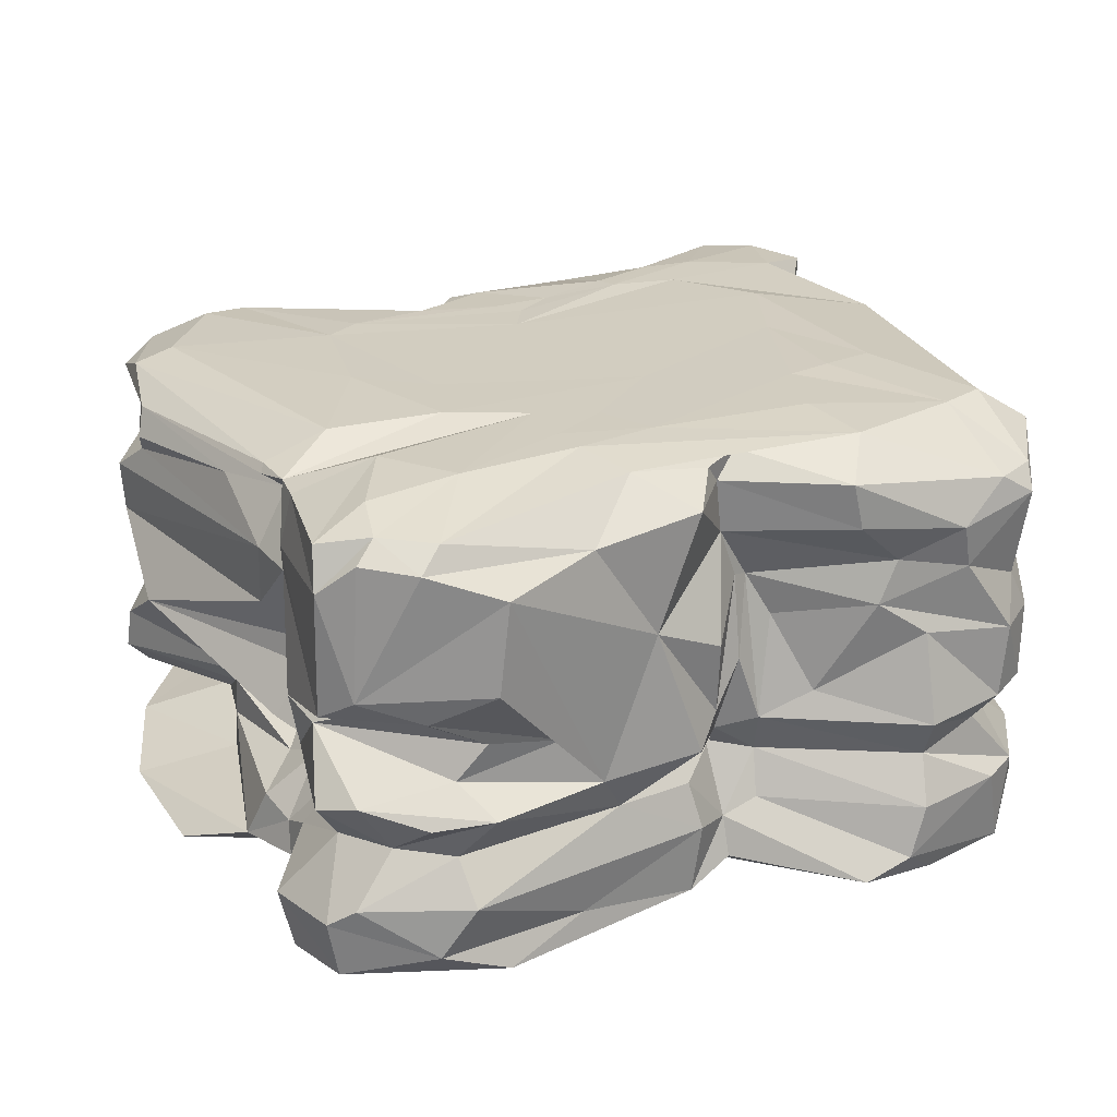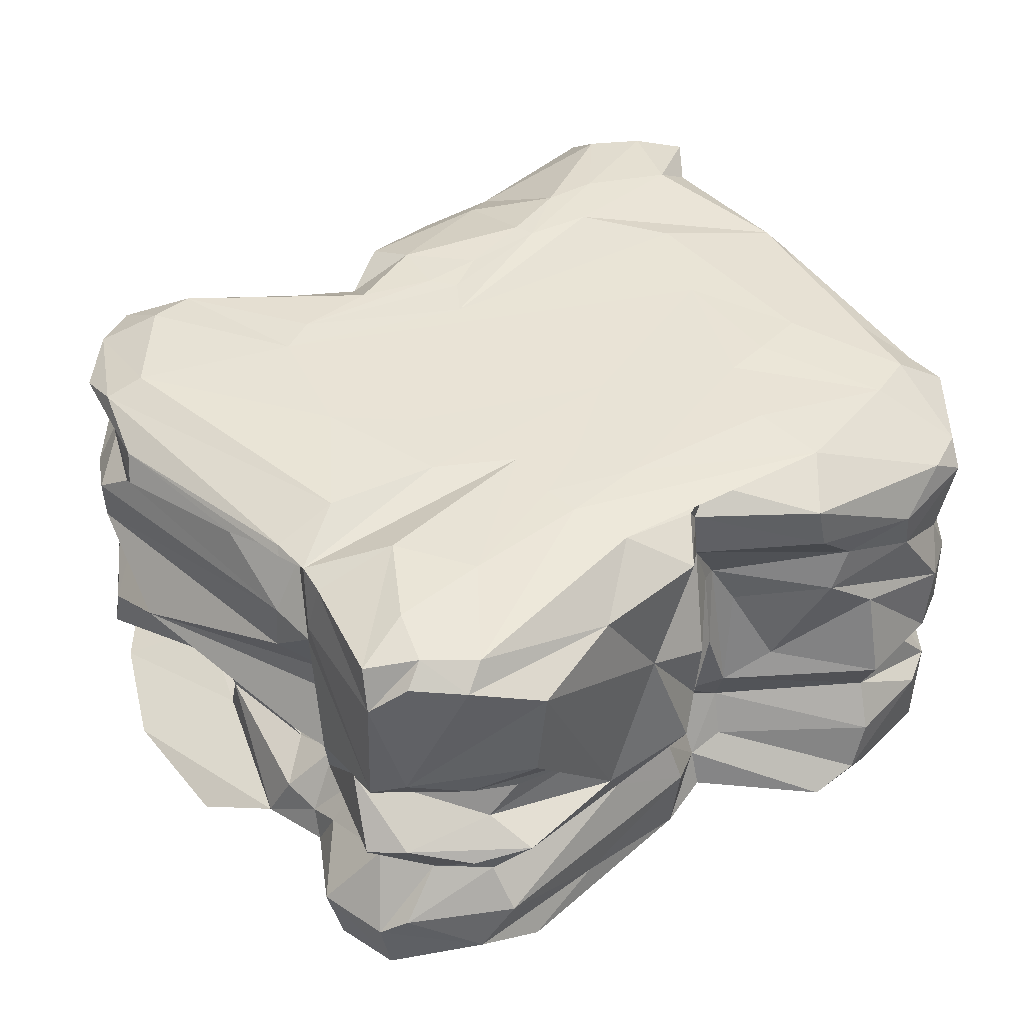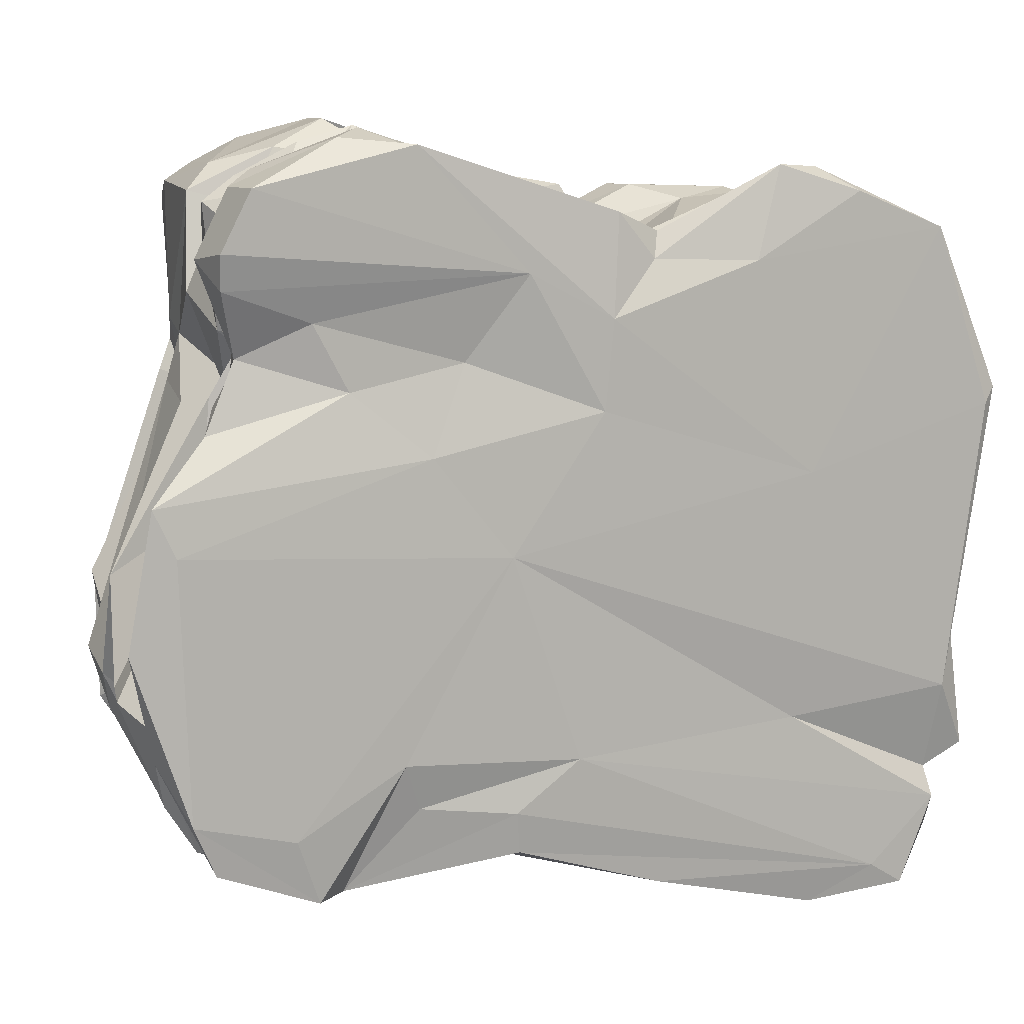
<metadata>
{"format":"obj","ext":"obj","renderer":"f3d","projection":"perspective","resolution":1024,"background":"white","views":[{"elev":24.4,"azim":-17.7,"up":"+Y"},{"elev":42.1,"azim":-27.3,"up":"+Y"},{"elev":9.5,"azim":-18.7,"up":"+Z"}]}
</metadata>
<code>
v 2.143 0.271 3.145
v -1.772 0.7116 3.477
v 0.369 0.69 2.806
v 0.2707 1.088 2.712
v 2.333 1.106 2.867
v 0.2724 1.525 2.979
v 3.049 1.51 2.785
v -0.9619 1.908 3.105
v 0.4788 2.376 2.82
v 1.1 2.365 2.346
v -2.136 3.603 3.376
v 2.656 2.79 2.819
v 2.568 3.172 2.892
v -0.2438 3.905 2.608
v -2.362 3.923 2.59
v -0.5075 3.981 2.16
v 1.591 3.984 1.823
v -2.328 3.952 1.098
v -3.184 3.938 -1.318
v -1.808 3.984 -1.07
v 1.678 3.98 -1.677
v 1.07 4.006 -1.626
v 0.9812 3.998 -1.803
v 2.497 3.863 -2.983
v -0.7532 3.693 -1.946
v 2.847 3.356 -3.504
v 0.4914 3.499 -2.894
v -0.5565 3.527 -1.886
v -0.5662 2.683 -2.291
v -2.227 2.712 -2.869
v 2.946 2.329 -3.389
v 1.231 2.185 -3.129
v -0.2178 2.221 -2.232
v 1.303 1.008 -3.133
v -2.664 1.975 -2.154
v -2.265 1.481 -2.723
v -3.104 1.426 -2.591
v -0.4859 1.744 -2.12
v -2.484 1.111 -2.807
v 0.7568 0.3142 -3.035
v -2.321 0.0841 -2.853
v -3.461 0.003921 0.1183
v 2.045 0.005304 0.5511
v 3.826 0.09748 1.223
v -1.337 0.03779 0.8195
v -3.048 0.1184 2.206
v 1.507 0.01112 2.373
v 0.2148 0 1.918
v 3.669 0.2112 -2.018
v 3.396 1.062 -2.779
v 3.354 1.008 -2.063
v 3.114 0.9317 -0.2552
v 3.25 1.106 2.005
v 3.213 1.47 -0.3647
v 3.487 2.384 -2.752
v 3.824 3.339 1.334
v -2.981 0.3859 -0.3605
v -2.818 0.7658 1.829
v -2.982 0.9258 -0.5158
v -2.491 1.146 1.779
v -3.753 1.458 -1.223
v -3.338 1.458 -2.316
v -2.912 1.483 2.865
v -2.934 2.108 2.071
v -3.746 2.947 -1.176
v -2.92 3.203 -2.267
v -2.832 3.737 2.836
v -3.576 3.192 -0.8572
v -3.077 3.437 0.4947
v -2.693 3.519 1.171
v -3.568 3.648 -0.689
v -2.898 3.688 1.244
v -3.102 3.547 -2.482
v 2.445 0.02491 2.943
v 3.415 0.3543 -2.756
v 3.498 0.1415 -0.9347
v 3.307 0.2176 -2.211
v 2.898 0.5629 -1.64
v 3.852 0.3463 1.214
v 2.627 0.7627 -2.191
v 2.835 0.5004 -0.2722
v 3.727 0.6807 1.736
v 3.118 0.9146 -2.495
v 3.185 1.381 -2.317
v 2.939 0.7241 -1.689
v 3.808 0.7446 0.8744
v 3.415 0.9926 -1.072
v 2.919 1.229 2.598
v 3.558 2.414 -1.016
v 3.64 1.352 1.536
v 3.835 1.722 1.511
v 2.813 1.229 -3.551
v 3.513 1.819 -2.681
v 3.371 2.749 -1.939
v 3.321 3.157 -0.3051
v 3.836 2.339 1.323
v 3.76 3.23 0.9119
v 3.237 2.512 2.501
v 3.614 2.704 1.667
v 3.234 2.924 -2.958
v 3.186 3.67 -2.231
v 3.517 3.01 2.095
v 3.293 3.73 0.5549
v -3.852 0.08513 -0.6632
v -3.13 0.2914 -2.551
v -3.639 0.2584 -1.592
v -3.163 0.2899 1.046
v -2.88 0.6226 1.511
v -2.901 0.3647 1.65
v -2.394 0.565 -2.298
v -2.564 0.5525 -0.4355
v -2.996 0.8294 -0.1626
v -3.173 0.5288 2.44
v -3.415 1.106 -2.212
v -3.589 0.8508 -1.444
v -2.714 0.9296 0.8502
v -3.791 1.106 -1.273
v -2.574 1.144 1.339
v -2.692 1.111 2.636
v -2.547 1.083 0.5806
v -2.887 1.468 1.224
v -2.976 1.432 0.2483
v -3.684 1.958 -0.3493
v -2.639 1.921 1.2
v -2.798 1.492 1.783
v -2.541 2.168 1.302
v -2.811 2.011 2.414
v -3.168 2.12 -1.782
v -2.935 2.481 1.072
v -3.589 2.787 -1.728
v -2.953 3.034 1.213
v -3.23 3.299 -1.827
v -3.425 3.508 -1.723
v -3.625 3.41 -0.574
v -2.786 3.736 1.523
v -3.545 3.646 -1.827
v 3.059 0.7064 2.779
v -2.057 0.2697 3.402
v 1.738 0.109 3.169
v -2.677 0.6682 3.15
v 0.687 0.2564 2.623
v 0.6666 0.5979 2.52
v -1.858 1.075 3.228
v 0.5962 1.198 2.236
v 0.9995 1.11 2.339
v 2.287 0.7066 3.094
v 0.9606 1.492 2.509
v 2.319 1.475 3.067
v -2.105 1.409 3.357
v 0.6143 1.383 2.379
v 0.4911 1.74 2.727
v 2.294 2.249 2.866
v -1.587 2.013 3.183
v -2.383 2.235 2.8
v -0.1261 2.648 2.984
v -2.098 2.32 3.305
v 0.7683 2.073 2.507
v 0.7636 2.781 2.364
v 1.412 1.722 2.598
v 0.6025 3.209 2.422
v -1.508 3.388 3.551
v -2.868 3.388 2.991
v 0.2422 3.634 2.937
v 1.625 3.294 2.918
v -0.701 3.522 3.129
v 2.99 3.491 2.683
v -1.95 3.786 3.228
v 0.7569 3.864 2.287
v 3.354 3.48 2.414
v -1.573 3.984 2.418
v 2.82 3.895 1.925
v -2.782 3.729 1.822
v 2.131 3.983 0.97
v 3.223 3.88 1.683
v -0.6457 3.985 1.349
v -0.1207 3.983 1.491
v 0.1804 3.984 1.951
v -2.872 3.756 1.176
v 0.5132 3.981 0.7917
v 1.736 3.984 1.118
v -1.236 3.983 0.4412
v 2.605 3.96 0.763
v 2.012 3.982 -0.1048
v -3.514 3.816 -1.338
v -2.726 3.932 -2.168
v -0.1242 3.984 -0.8507
v 2.278 3.985 -1.029
v 3.266 3.87 -0.7236
v -3.22 3.701 -2.336
v -0.8474 3.984 -1.482
v -0.1787 3.984 -1.402
v 0.3579 3.981 -1.511
v 1.539 3.982 -2.127
v -0.1771 3.957 -1.929
v 2.577 3.478 -3.536
v -2.867 3.638 -2.678
v -1.333 3.728 -2.11
v -0.3385 3.792 -2.349
v 1.23 3.504 -3.009
v 0.4036 3.45 -2.632
v -2.78 3.415 -2.572
v -2.624 3.273 -2.531
v -0.7748 3.345 -1.784
v 2.643 2.889 -3.366
v 0.05175 3.342 -2.551
v 1.328 2.755 -2.968
v -3.141 2.677 -2.643
v 1.757 2.341 -3.132
v 0.2891 2.376 -2.848
v 2.641 2.091 -3.5
v -3.165 2.401 -2.483
v -0.006281 1.683 -2.614
v -2.691 2.184 -2.225
v -2.067 2.044 -2.143
v 1.57 1.783 -3.208
v -0.8633 2.157 -1.489
v 0.385 1.925 -2.915
v 0.07772 1.228 -2.84
v 3.098 1.944 -3.345
v -1.303 1.618 -2.368
v -0.735 0.9388 -2.599
v -3.141 1.106 -2.643
v -0.8854 0.9218 -2.201
v -2.849 0.7986 -2.55
v -2.189 0.4931 -2.518
v -2.369 0.8016 -2.657
v 2.779 0.8756 -3.397
v 2.441 0.7151 -2.886
v 0.4773 0.4665 -2.62
v -0.619 0.2789 -2.653
v 2.254 0.4197 -3.367
v -0.5867 0.06533 -2.584
v 2.157 0.1431 -3.333
v 2.745 0.0801 -3.041
v -2.064 0.3253 -2.85
v 3.045 0.1061 -3.232
v 3.349 0.1155 -2.465
v -0.6258 0.01526 -2.229
v -1.453 0.1117 -2.136
v -1.594 0.01341 -1.732
v 1.942 0.09939 -1.617
v -0.06597 0.00724 -1.8
v 3.376 0.03187 -1.425
v -3.645 0.03617 0.5216
v -2.521 0.00968 -2.293
v -0.663 0.002444 -0.03202
v 0.1439 0.01058 1.149
v -1.025 0.174 1.581
v -2.299 0.1799 1.933
v -0.5132 0.009189 2.305
v 0.288 0.09569 2.792
v -3.059 0.03929 2.505
v 0.6259 0.1464 2.398
v -0.7721 0.271 3.093
v -2.895 0.5034 3.014
v 0.9712 0.722 2.5
v -0.4014 1.11 2.919
v -1.603 1.488 3.493
v -0.6078 1.476 3.124
v -2.621 1.545 3.076
v -1.842 1.704 3.149
v 3.118 2.14 2.769
v -2.871 2.331 2.933
v -1.591 2.598 3.548
v 1.864 2.542 2.809
v 0.8949 2.731 2.27
v -2.634 2.518 3.168
v 2.026 2.918 2.79
v -2.572 3.647 3.149
v 3.3 3.294 2.624
v 1.541 3.687 2.915
v 0.5554 3.661 2.426
v 0.4423 3.828 2.527
v -2.405 3.814 3.025
v 1.787 3.933 2.438
v -2.089 3.975 1.85
v -0.6036 3.984 1.85
v -1.356 3.987 1.108
v -1.873 3.987 0.0635
v -1.515 3.989 -1.3
v 0.02919 3.981 -1.218
v 2.025 3.972 -2.187
v 2.807 3.933 -2.037
v 2.944 3.878 -2.79
v -2.345 3.905 -2.313
v 0.8642 3.787 -2.555
v -1.294 3.597 -2.152
v -0.701 3.604 -2.009
v 1.479 3.012 -3.143
v 0.8342 3.13 -2.949
v -0.5734 3.022 -2.352
v -2.018 2.332 -2.305
v 2.339 1.058 -3.33
v 0.08969 0.5949 -2.463
v -0.7809 0.5899 -2.168
v 1.387 0.5651 -2.847
v -3.184 0.07272 -2.533
v -2.276 0.3293 -2.883
v 0.6911 0.08753 -2.982
v -3.378 0.0236 -2.093
v -1.999 0.1767 1.367
v 3.717 0.0236 1.087
v -2.806 0.0236 3.013
v -1.458 0.02491 3.347
v 2.99 0.4432 -3.33
v 3.561 0.3866 2.184
v 3.221 0.0236 2.63
v 2.94 1.054 -2.213
v 3.418 1.05 0.8009
v 3.387 0.6907 2.482
v 3.525 1.127 0.4441
v 3.407 2.18 2.474
v 3.36 1.549 2.533
v 3.16 3.156 -2.04
v 3.399 3.283 -1.273
v 3.465 3.345 -2.8
v 3.445 3.683 -0.6204
v 3.399 3.744 -2.66
v 3.679 3.594 1.738
v -3.009 0.7418 1.216
v -2.868 0.5525 -1.31
v -2.328 1.095 2.981
v -2.987 1.168 -0.1325
v -2.65 1.408 1.637
v -3.376 1.692 -1.73
v -3.699 2.455 -1.325
v -2.838 2.997 1.635
v -2.872 3.266 1.758
f 2 138 254
f 138 304 254
f 304 251 254
f 137 1 307
f 138 255 303
f 140 255 138
f 2 140 138
f 2 254 3
f 251 3 254
f 141 142 251
f 251 142 3
f 141 139 142
f 142 139 256
f 139 1 256
f 146 256 1
f 74 1 139
f 137 146 1
f 310 137 307
f 2 143 140
f 2 3 257
f 4 257 3
f 3 142 4
f 4 142 144
f 256 145 142
f 142 145 144
f 2 257 143
f 256 146 145
f 5 145 146
f 5 146 137
f 257 258 143
f 322 143 258
f 258 149 322
f 260 322 149
f 259 258 257
f 6 259 257
f 150 257 4
f 6 257 150
f 144 150 4
f 145 150 144
f 5 147 145
f 145 147 150
f 159 147 148
f 148 147 5
f 6 150 151
f 258 260 149
f 148 152 159
f 7 152 148
f 261 127 260
f 63 260 127
f 258 261 260
f 153 127 261
f 259 261 258
f 153 261 8
f 8 261 259
f 7 262 152
f 127 153 154
f 8 259 264
f 6 155 259
f 155 161 259
f 161 264 259
f 313 262 7
f 267 263 156
f 263 154 156
f 153 156 154
f 264 156 8
f 8 156 153
f 150 157 151
f 157 158 151
f 9 151 158
f 150 147 157
f 266 147 10
f 266 157 147
f 147 159 10
f 10 159 265
f 152 265 159
f 312 262 313
f 6 151 155
f 9 155 151
f 157 266 158
f 152 262 265
f 12 265 262
f 158 160 9
f 9 160 155
f 10 265 266
f 160 266 268
f 268 266 265
f 158 266 160
f 268 265 12
f 263 267 162
f 269 162 267
f 161 267 264
f 264 267 156
f 11 267 161
f 164 160 268
f 155 160 163
f 164 268 13
f 268 12 13
f 12 98 270
f 13 12 270
f 11 269 267
f 164 13 271
f 271 13 166
f 270 166 13
f 166 270 169
f 169 270 319
f 155 165 161
f 161 165 11
f 163 165 155
f 160 272 163
f 273 163 272
f 160 164 272
f 271 272 164
f 165 167 11
f 269 11 274
f 274 11 167
f 269 274 162
f 162 274 67
f 163 14 165
f 165 14 167
f 273 14 163
f 271 168 272
f 272 168 273
f 14 273 168
f 14 168 275
f 166 275 271
f 275 168 271
f 171 166 169
f 167 170 274
f 15 274 170
f 67 274 15
f 16 170 167
f 167 14 16
f 16 14 275
f 171 275 166
f 16 275 177
f 177 275 17
f 17 275 171
f 171 169 174
f 169 319 174
f 174 319 103
f 15 276 67
f 67 276 172
f 170 276 15
f 277 175 170
f 170 175 276
f 177 277 16
f 16 277 170
f 171 174 173
f 182 173 174
f 175 135 276
f 176 175 277
f 176 277 177
f 179 176 177
f 180 177 17
f 179 177 180
f 18 178 135
f 18 135 278
f 175 278 135
f 179 175 176
f 278 175 179
f 17 171 180
f 183 180 173
f 179 180 183
f 171 173 180
f 181 278 179
f 20 181 183
f 179 183 181
f 173 182 183
f 187 183 182
f 174 188 182
f 184 178 18
f 19 184 18
f 182 188 187
f 278 279 18
f 278 181 279
f 20 279 181
f 19 279 20
f 174 103 188
f 18 279 19
f 285 185 20
f 19 20 185
f 285 20 280
f 183 187 186
f 20 183 186
f 186 280 20
f 186 187 21
f 283 21 188
f 21 187 188
f 185 189 19
f 285 280 190
f 280 186 281
f 281 186 22
f 21 22 186
f 22 21 282
f 283 282 21
f 318 283 101
f 184 189 136
f 19 189 184
f 280 281 191
f 191 281 192
f 280 191 190
f 281 22 192
f 192 22 23
f 23 22 193
f 22 282 193
f 193 282 24
f 24 282 284
f 282 283 284
f 283 318 284
f 318 195 284
f 24 284 195
f 189 185 196
f 185 285 196
f 197 196 285
f 285 190 197
f 25 197 190
f 191 194 190
f 25 190 194
f 194 192 23
f 194 23 286
f 24 199 193
f 23 193 286
f 286 193 199
f 25 194 198
f 191 192 194
f 199 27 198
f 194 286 198
f 198 286 199
f 24 195 199
f 189 196 73
f 197 287 196
f 73 196 201
f 201 196 287
f 287 197 288
f 25 288 197
f 288 198 27
f 25 198 288
f 27 199 289
f 195 289 199
f 27 200 288
f 287 28 201
f 202 201 28
f 66 201 202
f 287 288 28
f 202 28 203
f 26 289 195
f 29 30 203
f 202 203 30
f 28 291 203
f 29 203 291
f 200 28 288
f 291 28 205
f 200 205 28
f 27 290 200
f 290 205 200
f 289 290 27
f 26 204 289
f 206 289 204
f 30 66 202
f 205 290 206
f 289 206 290
f 66 207 130
f 30 207 66
f 29 291 209
f 209 208 32
f 291 205 209
f 209 205 208
f 205 206 208
f 204 210 206
f 206 210 208
f 30 211 207
f 216 292 29
f 29 292 30
f 33 216 29
f 29 209 33
f 216 33 212
f 213 211 30
f 128 211 213
f 214 35 213
f 30 292 213
f 216 214 292
f 214 213 292
f 208 215 32
f 210 215 208
f 214 220 35
f 36 35 220
f 216 220 214
f 217 212 33
f 33 209 217
f 32 217 209
f 212 217 218
f 218 217 215
f 32 215 217
f 34 218 215
f 215 293 34
f 215 210 293
f 293 210 92
f 210 219 92
f 31 219 210
f 35 36 37
f 38 220 216
f 212 38 216
f 212 218 38
f 38 218 220
f 34 221 218
f 220 218 221
f 37 39 222
f 36 39 37
f 39 36 223
f 221 223 220
f 36 220 223
f 224 226 110
f 110 226 225
f 222 226 224
f 295 225 226
f 222 39 226
f 296 294 34
f 34 294 221
f 34 227 296
f 228 296 227
f 34 293 227
f 92 227 293
f 226 223 295
f 39 223 226
f 221 294 223
f 223 294 295
f 294 229 295
f 296 229 294
f 229 296 231
f 305 296 228
f 295 235 225
f 225 235 298
f 105 225 298
f 295 230 235
f 40 299 230
f 295 229 230
f 230 229 40
f 40 229 231
f 305 231 296
f 40 231 233
f 233 231 236
f 300 297 41
f 105 298 297
f 41 297 298
f 41 298 235
f 232 235 230
f 230 299 232
f 233 299 40
f 299 233 234
f 234 233 236
f 299 234 232
f 238 232 234
f 234 242 238
f 240 245 41
f 300 41 245
f 240 41 235
f 234 236 237
f 246 245 240
f 235 239 240
f 232 238 235
f 235 238 239
f 237 242 234
f 238 242 239
f 239 242 240
f 237 241 242
f 77 241 237
f 242 241 246
f 246 241 243
f 77 243 241
f 104 300 244
f 42 244 300
f 42 300 245
f 242 246 240
f 42 245 246
f 42 246 45
f 45 246 247
f 42 45 244
f 45 247 248
f 250 248 247
f 243 43 246
f 44 302 243
f 243 302 43
f 109 301 249
f 248 249 301
f 244 45 301
f 248 301 45
f 250 249 248
f 250 247 48
f 246 43 247
f 47 48 43
f 43 48 247
f 47 43 307
f 43 302 307
f 307 302 44
f 46 250 252
f 46 249 250
f 252 250 303
f 48 304 250
f 303 250 304
f 48 47 253
f 253 251 48
f 253 141 251
f 251 304 48
f 253 139 141
f 47 139 253
f 307 74 47
f 47 74 139
f 304 138 303
f 1 74 307
f 236 75 237
f 44 243 76
f 76 243 49
f 49 243 77
f 79 44 76
f 80 75 305
f 231 305 236
f 236 305 75
f 237 75 77
f 75 80 77
f 49 77 80
f 81 49 78
f 80 78 49
f 79 76 81
f 81 76 49
f 44 306 307
f 228 80 305
f 79 81 86
f 310 307 306
f 85 78 80
f 86 78 85
f 86 81 78
f 86 82 79
f 310 306 82
f 44 79 306
f 82 306 79
f 50 83 227
f 227 83 228
f 80 83 308
f 308 83 84
f 228 83 80
f 84 83 50
f 51 308 84
f 51 85 308
f 80 308 85
f 52 86 85
f 52 309 86
f 53 86 309
f 310 82 53
f 53 82 86
f 85 51 87
f 52 85 87
f 87 311 52
f 52 311 309
f 311 53 309
f 88 310 53
f 137 310 5
f 5 310 88
f 93 84 50
f 94 84 93
f 51 84 89
f 94 89 84
f 54 87 51
f 311 87 54
f 5 88 148
f 7 148 88
f 311 90 53
f 54 90 311
f 88 53 90
f 90 313 88
f 88 313 7
f 54 51 89
f 96 54 89
f 96 91 54
f 90 91 313
f 313 91 312
f 96 312 91
f 227 92 50
f 50 92 93
f 219 93 92
f 55 93 219
f 55 94 93
f 90 54 91
f 204 31 210
f 204 100 31
f 219 31 55
f 55 31 100
f 96 89 95
f 99 96 97
f 95 97 96
f 98 312 99
f 96 99 312
f 262 98 12
f 312 98 262
f 55 100 94
f 89 94 95
f 314 315 94
f 315 95 94
f 98 99 102
f 102 99 97
f 100 314 94
f 316 314 100
f 316 100 26
f 204 26 100
f 316 101 314
f 101 315 314
f 317 315 101
f 95 317 97
f 102 97 56
f 56 97 317
f 315 317 95
f 270 98 102
f 56 317 103
f 188 103 317
f 316 26 318
f 195 318 26
f 103 319 56
f 270 102 319
f 56 319 102
f 318 101 316
f 283 188 101
f 101 188 317
f 104 106 300
f 105 297 106
f 300 106 297
f 106 104 57
f 110 105 106
f 110 225 105
f 244 107 104
f 112 57 107
f 107 57 104
f 112 107 320
f 301 107 244
f 109 107 301
f 107 108 320
f 109 108 107
f 113 109 46
f 46 109 249
f 58 109 113
f 58 108 109
f 57 321 106
f 106 321 110
f 57 111 321
f 59 115 321
f 59 321 111
f 111 57 112
f 59 111 112
f 46 252 113
f 255 113 303
f 303 113 252
f 321 115 110
f 110 115 224
f 222 224 115
f 222 115 114
f 112 320 116
f 320 108 118
f 60 118 108
f 58 60 108
f 58 113 119
f 322 119 255
f 255 119 113
f 255 140 322
f 143 322 140
f 115 117 114
f 62 114 117
f 59 117 115
f 112 323 59
f 112 116 323
f 120 323 116
f 120 116 118
f 116 320 118
f 58 119 60
f 37 222 62
f 62 222 114
f 120 122 323
f 122 120 324
f 60 324 118
f 118 324 120
f 125 324 60
f 62 117 61
f 117 122 61
f 59 323 117
f 117 323 122
f 122 324 121
f 63 119 322
f 60 119 125
f 63 125 119
f 63 322 260
f 37 325 35
f 35 325 128
f 62 325 37
f 123 128 325
f 62 61 325
f 123 325 61
f 61 122 123
f 123 122 121
f 123 121 124
f 125 124 324
f 324 124 121
f 126 124 64
f 64 124 125
f 63 127 125
f 64 125 127
f 35 128 213
f 123 124 126
f 127 154 64
f 263 64 154
f 129 326 123
f 123 326 128
f 211 128 326
f 129 123 126
f 327 126 64
f 129 126 327
f 326 130 211
f 207 211 130
f 65 130 326
f 129 131 326
f 65 326 131
f 327 131 129
f 64 263 327
f 328 327 263
f 130 132 66
f 65 132 130
f 68 131 69
f 69 131 70
f 65 131 68
f 65 68 132
f 131 327 70
f 70 327 328
f 162 328 263
f 67 172 162
f 162 172 328
f 68 133 132
f 132 133 201
f 73 201 133
f 132 201 66
f 69 134 68
f 70 71 69
f 69 71 134
f 72 71 70
f 134 133 68
f 71 133 134
f 135 72 70
f 135 70 328
f 328 172 135
f 133 136 73
f 71 136 133
f 73 136 189
f 184 136 71
f 72 178 71
f 184 71 178
f 178 72 135
f 135 172 276

</code>
